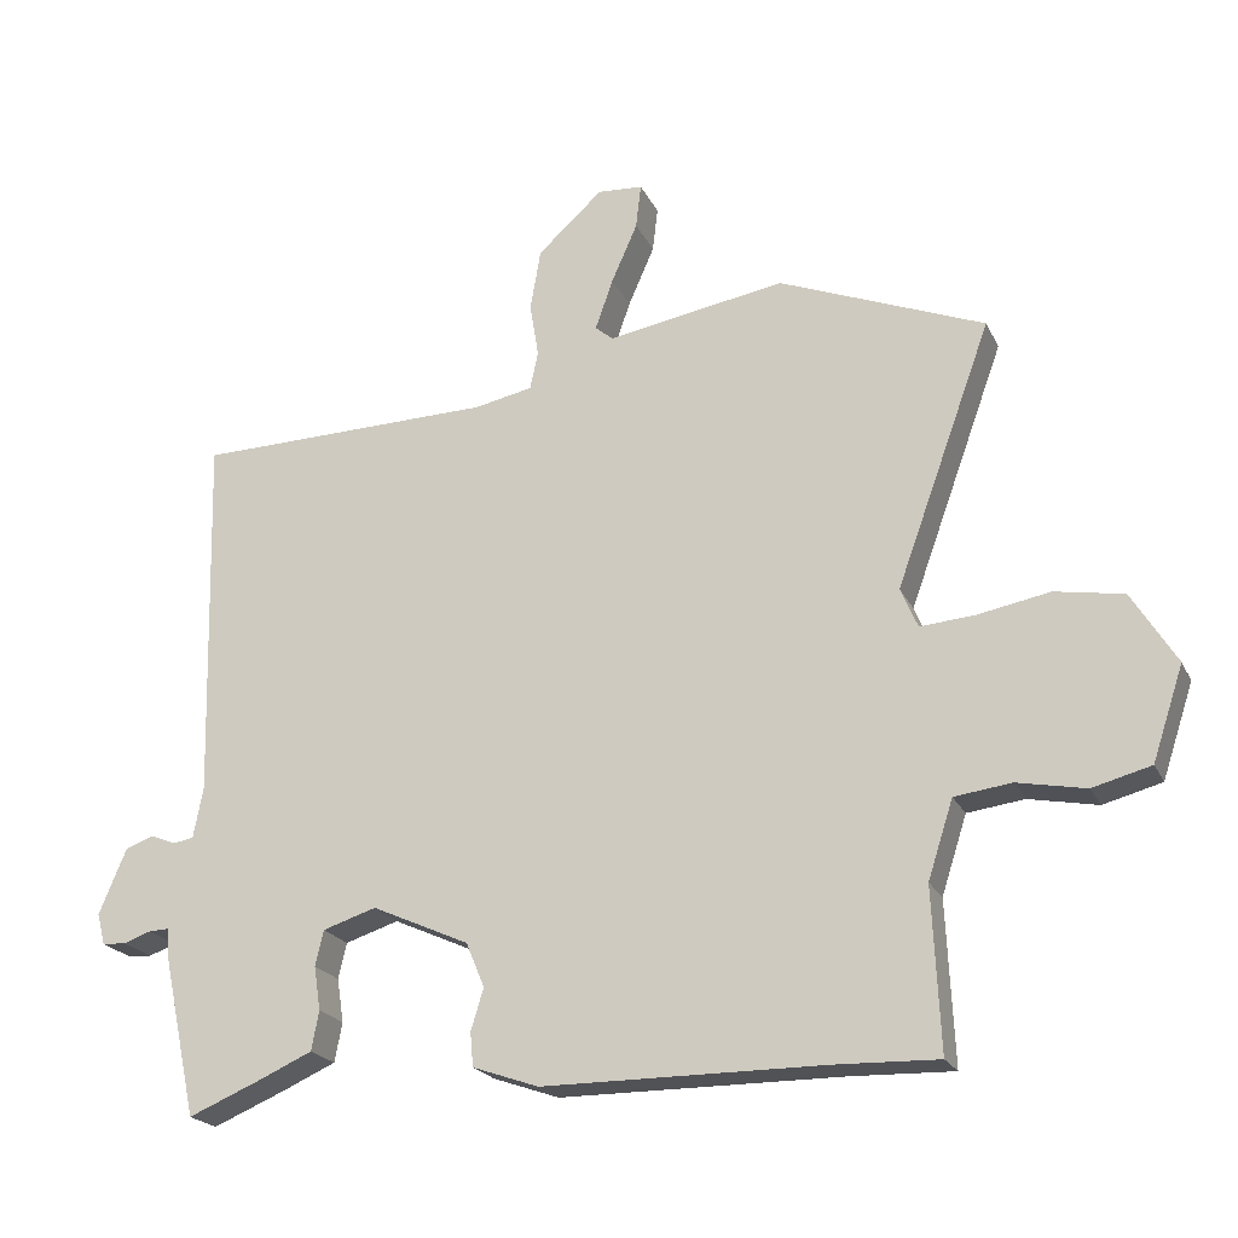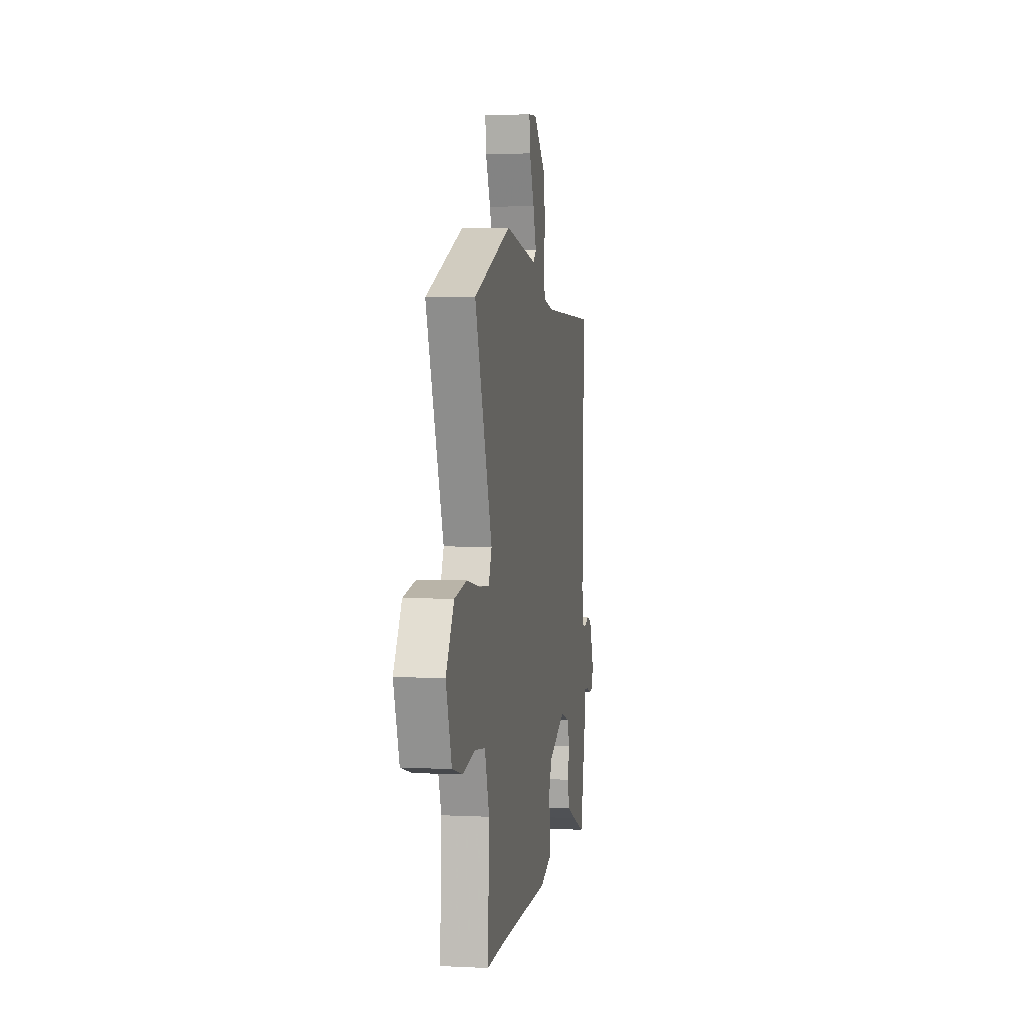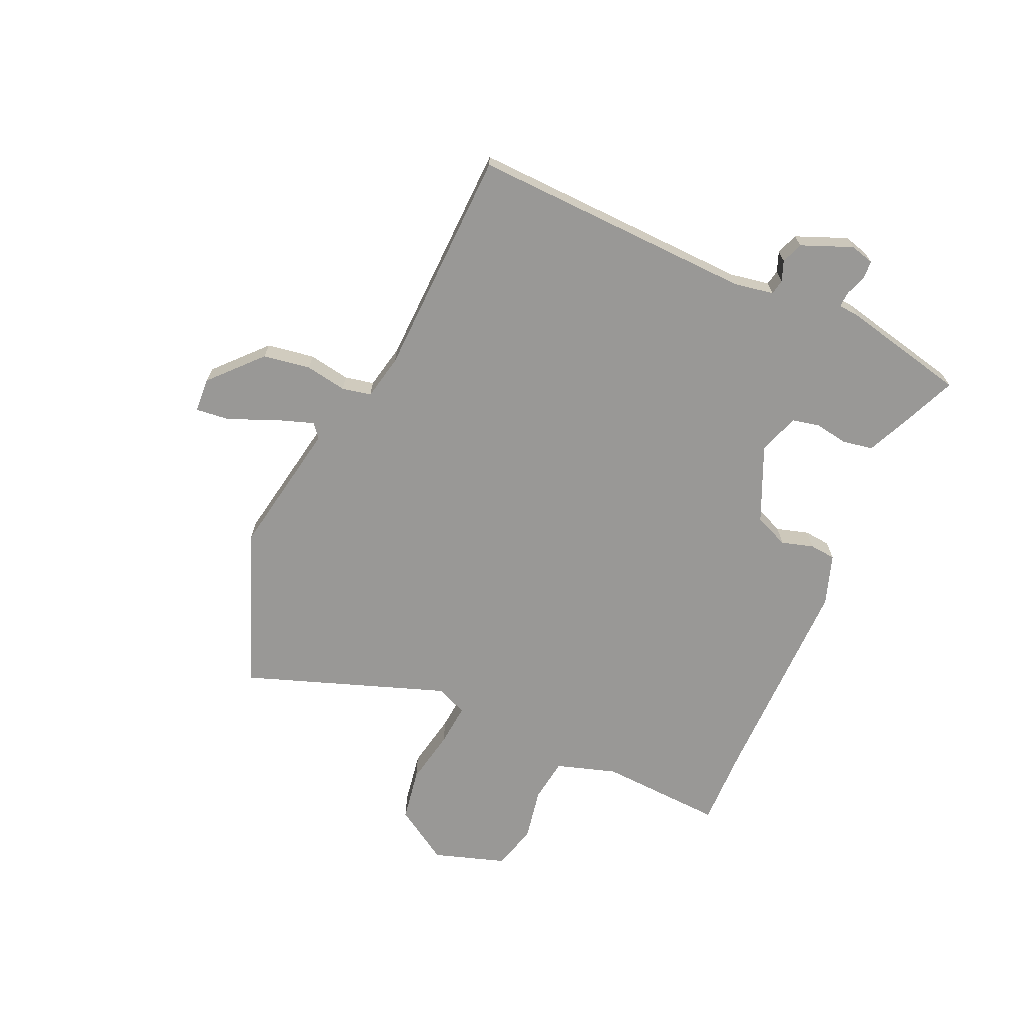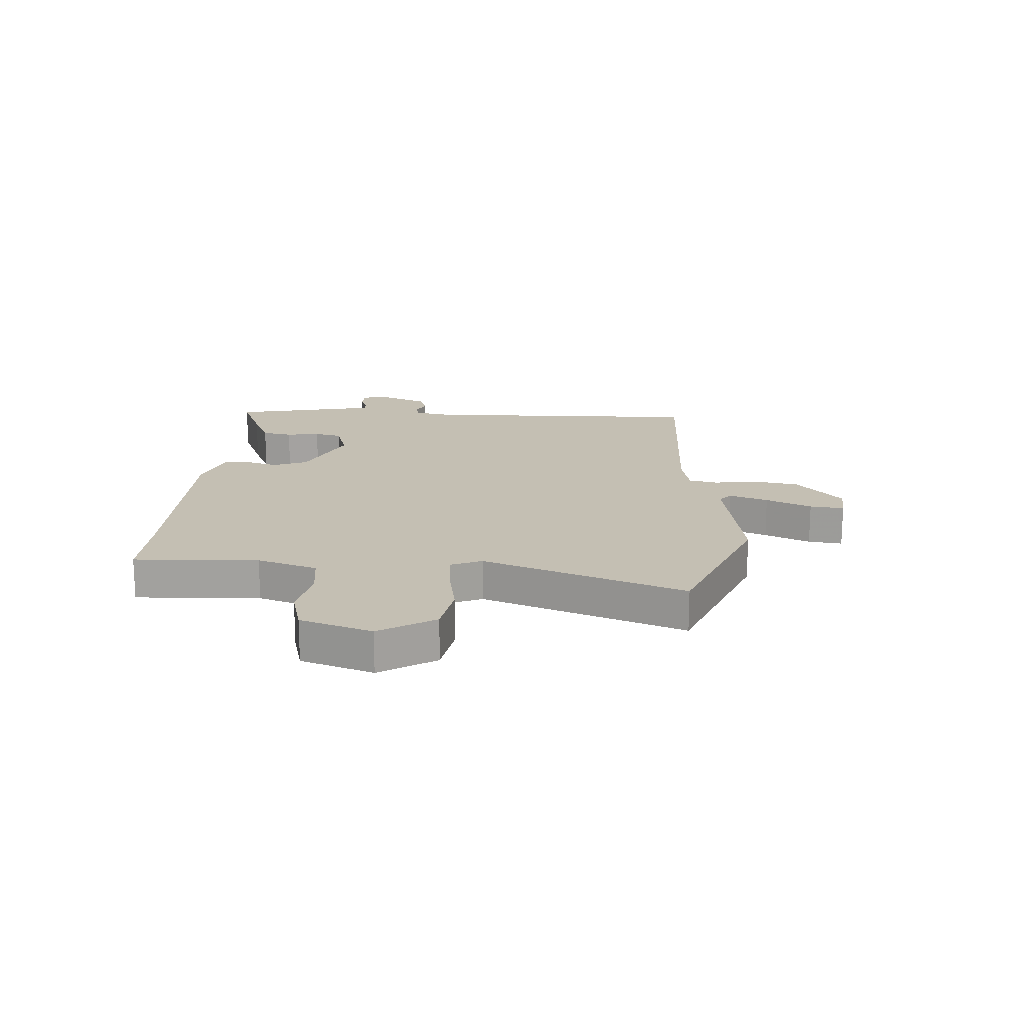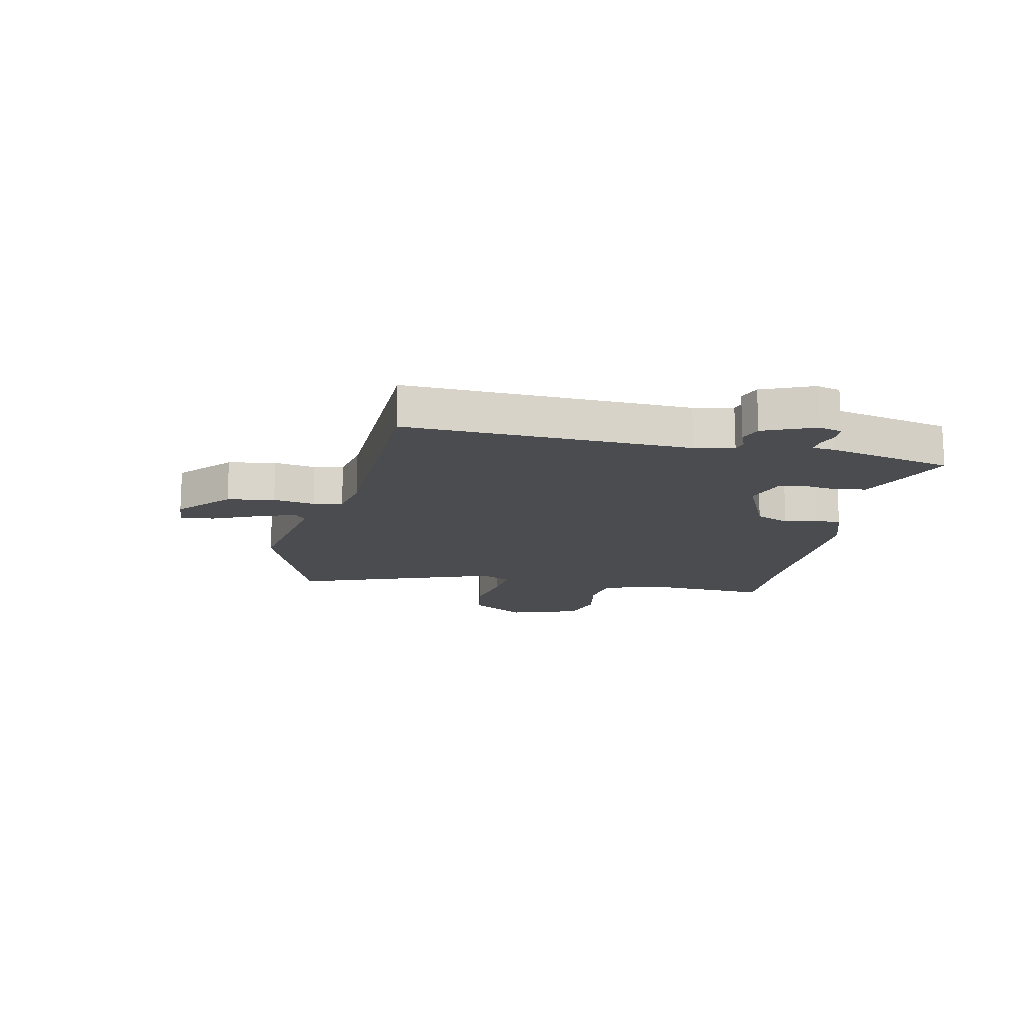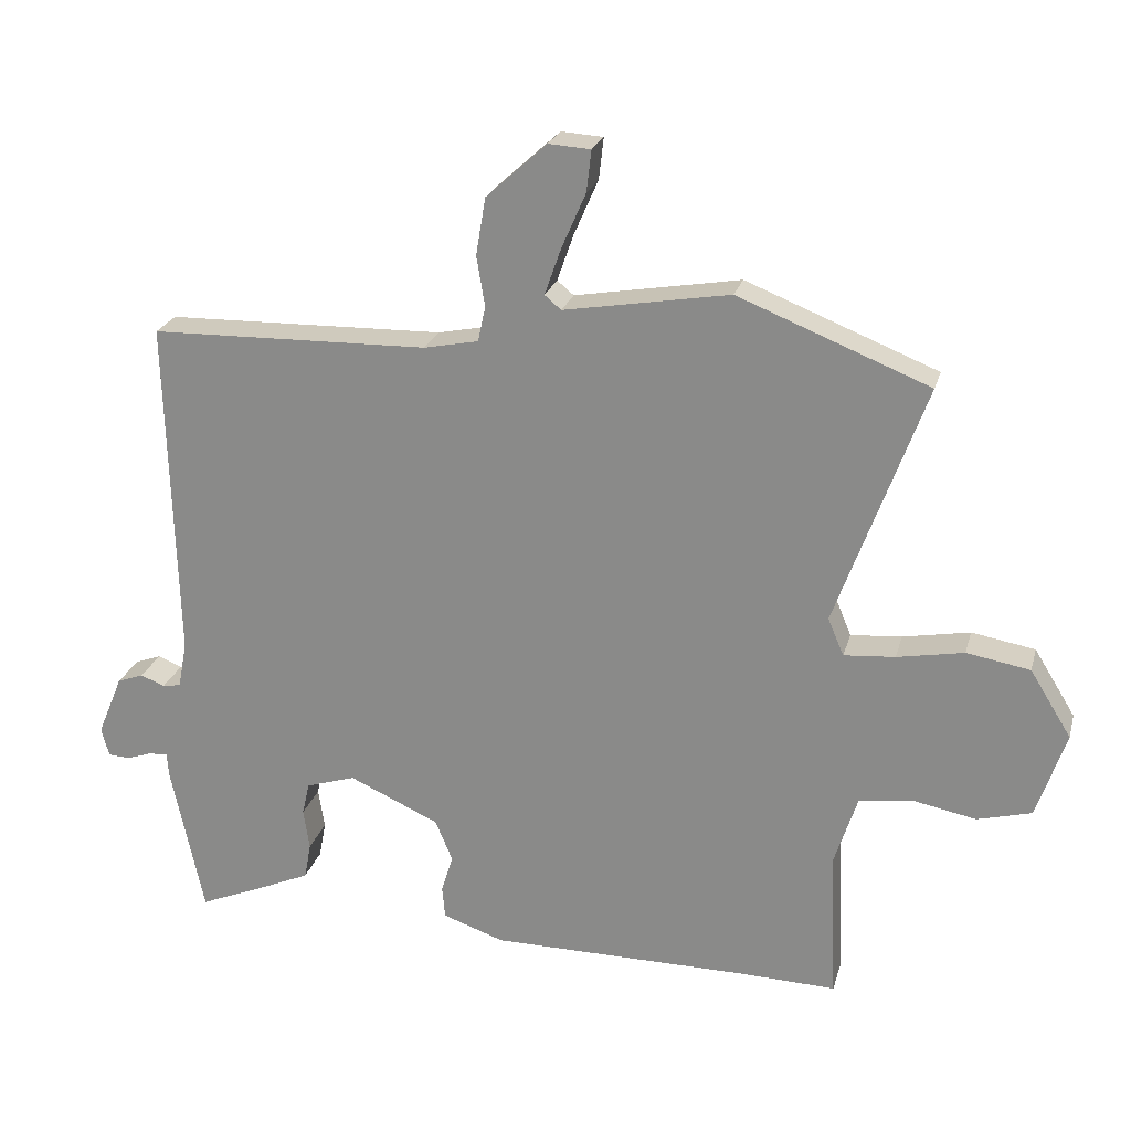
<metadata>
{"format":"obj","ext":"obj","renderer":"f3d","projection":"perspective","resolution":1024,"background":"white","views":[{"elev":-21.4,"azim":-159.9,"up":"+Z"},{"elev":3.7,"azim":-80.6,"up":"+Z"},{"elev":-68.6,"azim":65.5,"up":"+Y"},{"elev":17.7,"azim":-86.2,"up":"+Y"},{"elev":-15.1,"azim":77.8,"up":"+Y"},{"elev":23.4,"azim":-165.6,"up":"+Z"}]}
</metadata>
<code>
v 0.516 0.07 0.448
v 0.503 0.07 -0.05
v 0.516 0.07 -0.119
v 0.543 0.07 -0.124
v 0.578 0.07 -0.11
v 0.616 0.07 -0.124
v 0.653 0.07 -0.213
v 0.642 0.07 -0.255
v 0.61 0.07 -0.257
v 0.573 0.07 -0.244
v 0.546 0.07 -0.243
v 0.543 0.07 -0.28
v 0.496 0.07 -0.499
v 0.398 0.07 -0.458
v 0.326 0.07 -0.426
v 0.316 0.07 -0.373
v 0.325 0.07 -0.314
v 0.314 0.07 -0.266
v 0.242 0.07 -0.243
v 0.111 0.07 -0.302
v 0.086 0.07 -0.362
v 0.103 0.07 -0.418
v 0.099 0.07 -0.464
v 0.01 0.07 -0.495
v -0.368 0.07 -0.496
v -0.507 0.07 -0.5
v -0.497 0.07 -0.282
v -0.531 0.07 -0.177
v -0.608 0.07 -0.167
v -0.7 0.07 -0.185
v -0.779 0.07 -0.164
v -0.821 0.07 -0.038
v -0.761 0.07 0.059
v -0.669 0.07 0.075
v -0.572 0.07 0.057
v -0.498 0.07 0.051
v -0.475 0.07 0.105
v -0.604 0.07 0.459
v -0.327 0.07 0.569
v -0.087 0.07 0.528
v -0.063 0.07 0.548
v -0.087 0.07 0.616
v -0.122 0.07 0.696
v -0.129 0.07 0.756
v -0.068 0.07 0.76
v 0.02 0.07 0.68
v 0.034 0.07 0.597
v 0.022 0.07 0.524
v 0.033 0.07 0.473
v 0.112 0.07 0.457
v 0.516 0 0.448
v 0.503 0 -0.05
v 0.516 0 -0.119
v 0.543 0 -0.124
v 0.578 0 -0.11
v 0.616 0 -0.124
v 0.653 0 -0.213
v 0.642 0 -0.255
v 0.61 0 -0.257
v 0.573 0 -0.244
v 0.546 0 -0.243
v 0.543 0 -0.28
v 0.496 0 -0.499
v 0.398 0 -0.458
v 0.326 0 -0.426
v 0.316 0 -0.373
v 0.325 0 -0.314
v 0.314 0 -0.266
v 0.242 0 -0.243
v 0.111 0 -0.302
v 0.086 0 -0.362
v 0.103 0 -0.418
v 0.099 0 -0.464
v 0.01 0 -0.495
v -0.368 0 -0.496
v -0.507 0 -0.5
v -0.497 0 -0.282
v -0.531 0 -0.177
v -0.608 0 -0.167
v -0.7 0 -0.185
v -0.779 0 -0.164
v -0.821 0 -0.038
v -0.761 0 0.059
v -0.669 0 0.075
v -0.572 0 0.057
v -0.498 0 0.051
v -0.475 0 0.105
v -0.604 0 0.459
v -0.327 0 0.569
v -0.087 0 0.528
v -0.063 0 0.548
v -0.087 0 0.616
v -0.122 0 0.696
v -0.129 0 0.756
v -0.068 0 0.76
v 0.02 0 0.68
v 0.034 0 0.597
v 0.022 0 0.524
v 0.033 0 0.473
v 0.112 0 0.457
f 45 46 47 48
f 45 48 49
f 42 43 44 45
f 41 42 45 49
f 40 41 49
f 37 38 39 40
f 36 37 40 49
f 32 33 34 35
f 32 35 36
f 29 30 31 32
f 28 29 32 36
f 27 28 36 49
f 25 26 27 49
f 21 22 23 24
f 20 21 24 25
f 19 20 25 49
f 14 15 16 17
f 14 17 18
f 11 12 13 14
f 11 14 18
f 7 8 9 10
f 7 10 11
f 4 5 6 7
f 3 4 7 11
f 50 1 2
f 50 2 3
f 18 19 49 50
f 3 11 18 50
f 98 97 96 95
f 99 98 95
f 95 94 93 92
f 99 95 92 91
f 99 91 90
f 90 89 88 87
f 99 90 87 86
f 85 84 83 82
f 86 85 82
f 82 81 80 79
f 86 82 79 78
f 99 86 78 77
f 99 77 76 75
f 74 73 72 71
f 75 74 71 70
f 99 75 70 69
f 67 66 65 64
f 68 67 64
f 64 63 62 61
f 68 64 61
f 60 59 58 57
f 61 60 57
f 57 56 55 54
f 61 57 54 53
f 52 51 100
f 53 52 100
f 100 99 69 68
f 100 68 61 53
f 1 51 52 2
f 2 52 53 3
f 3 53 54 4
f 4 54 55 5
f 5 55 56 6
f 6 56 57 7
f 7 57 58 8
f 8 58 59 9
f 9 59 60 10
f 10 60 61 11
f 11 61 62 12
f 12 62 63 13
f 13 63 64 14
f 14 64 65 15
f 15 65 66 16
f 16 66 67 17
f 17 67 68 18
f 18 68 69 19
f 19 69 70 20
f 20 70 71 21
f 21 71 72 22
f 22 72 73 23
f 23 73 74 24
f 24 74 75 25
f 25 75 76 26
f 26 76 77 27
f 27 77 78 28
f 28 78 79 29
f 29 79 80 30
f 30 80 81 31
f 31 81 82 32
f 32 82 83 33
f 33 83 84 34
f 34 84 85 35
f 35 85 86 36
f 36 86 87 37
f 37 87 88 38
f 38 88 89 39
f 39 89 90 40
f 40 90 91 41
f 41 91 92 42
f 42 92 93 43
f 43 93 94 44
f 44 94 95 45
f 45 95 96 46
f 46 96 97 47
f 47 97 98 48
f 48 98 99 49
f 49 99 100 50
f 50 100 51 1

</code>
